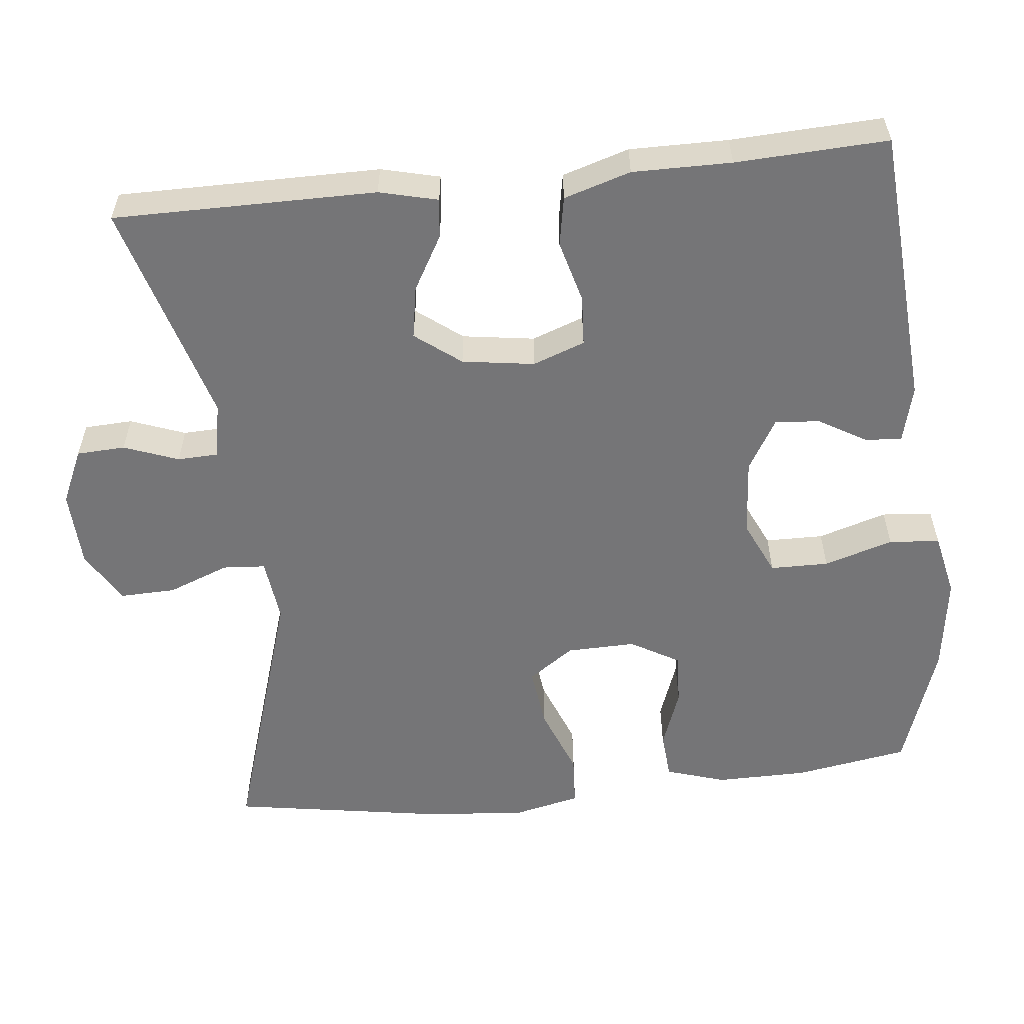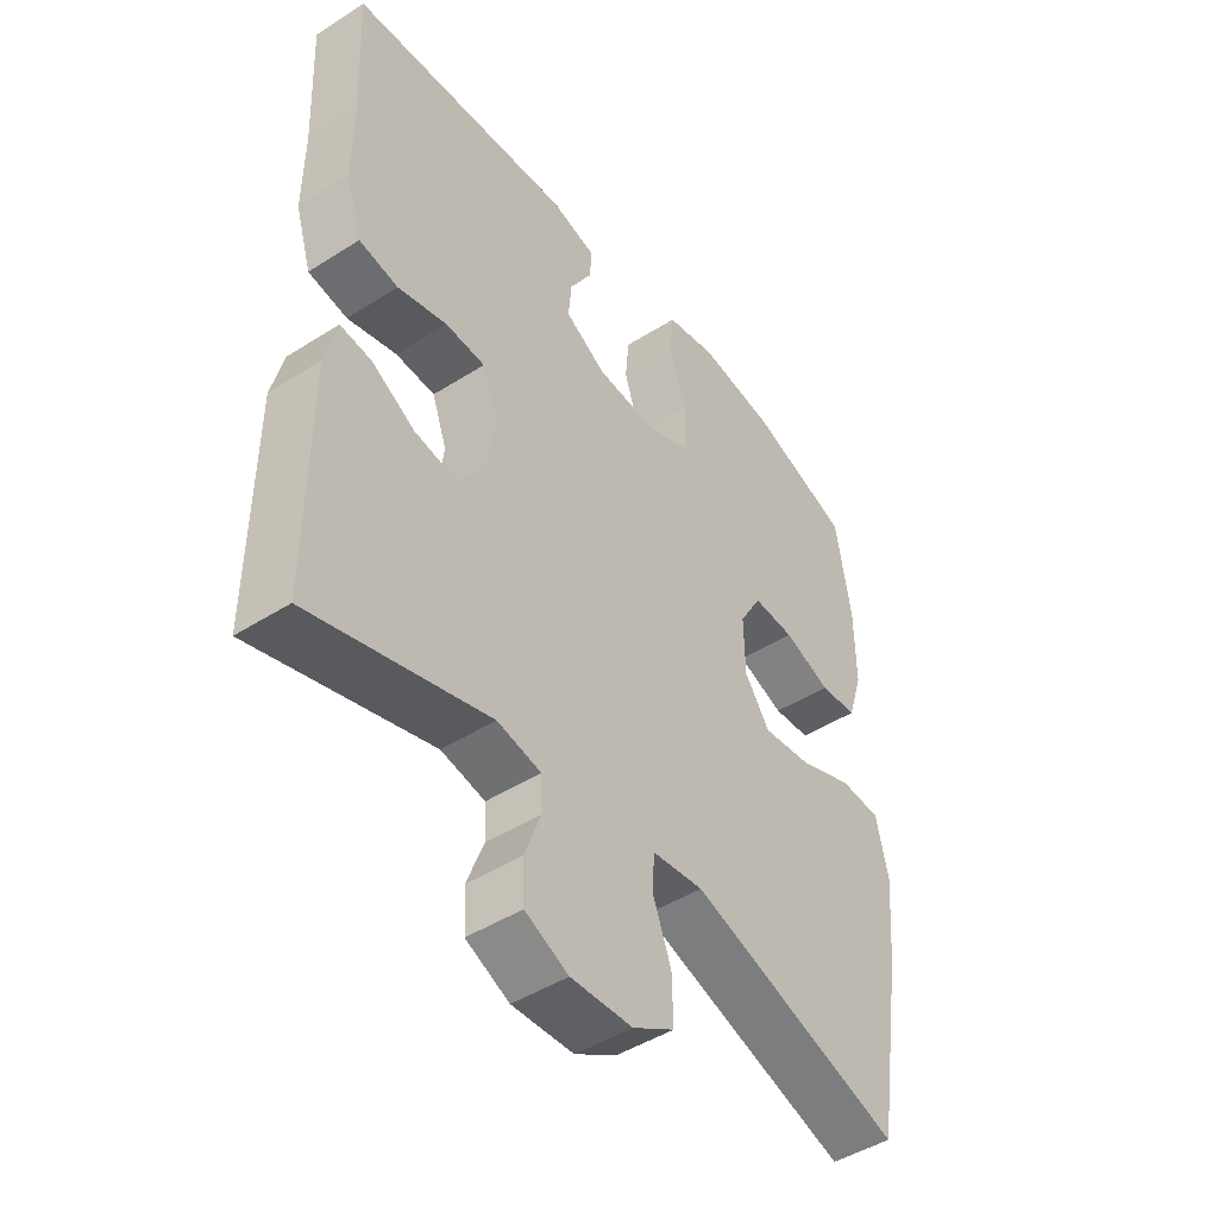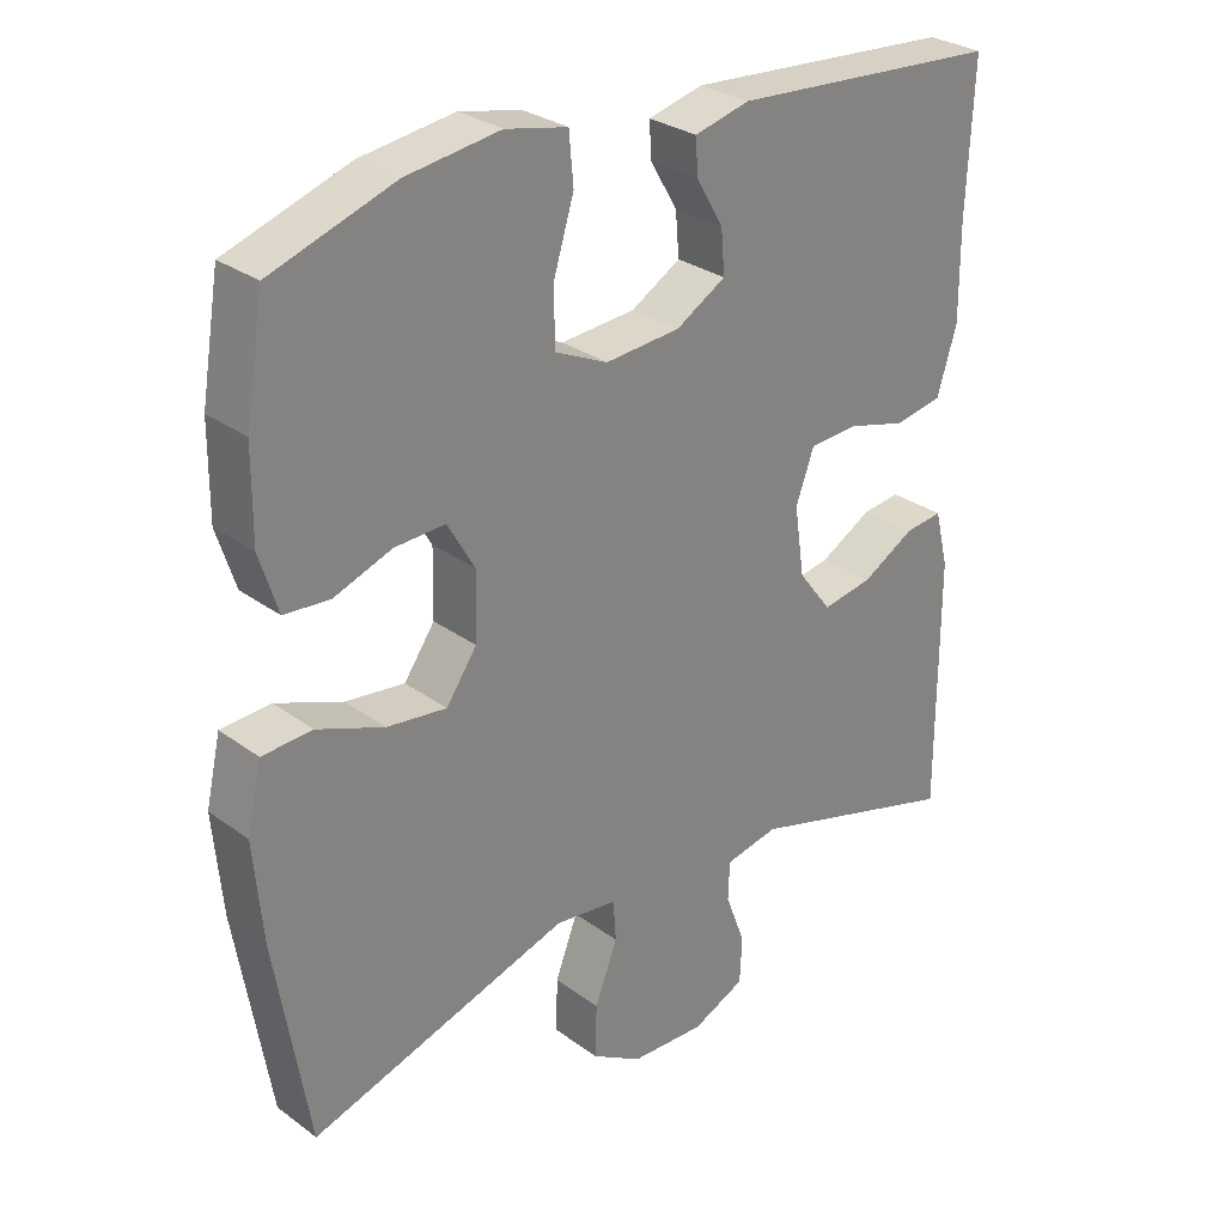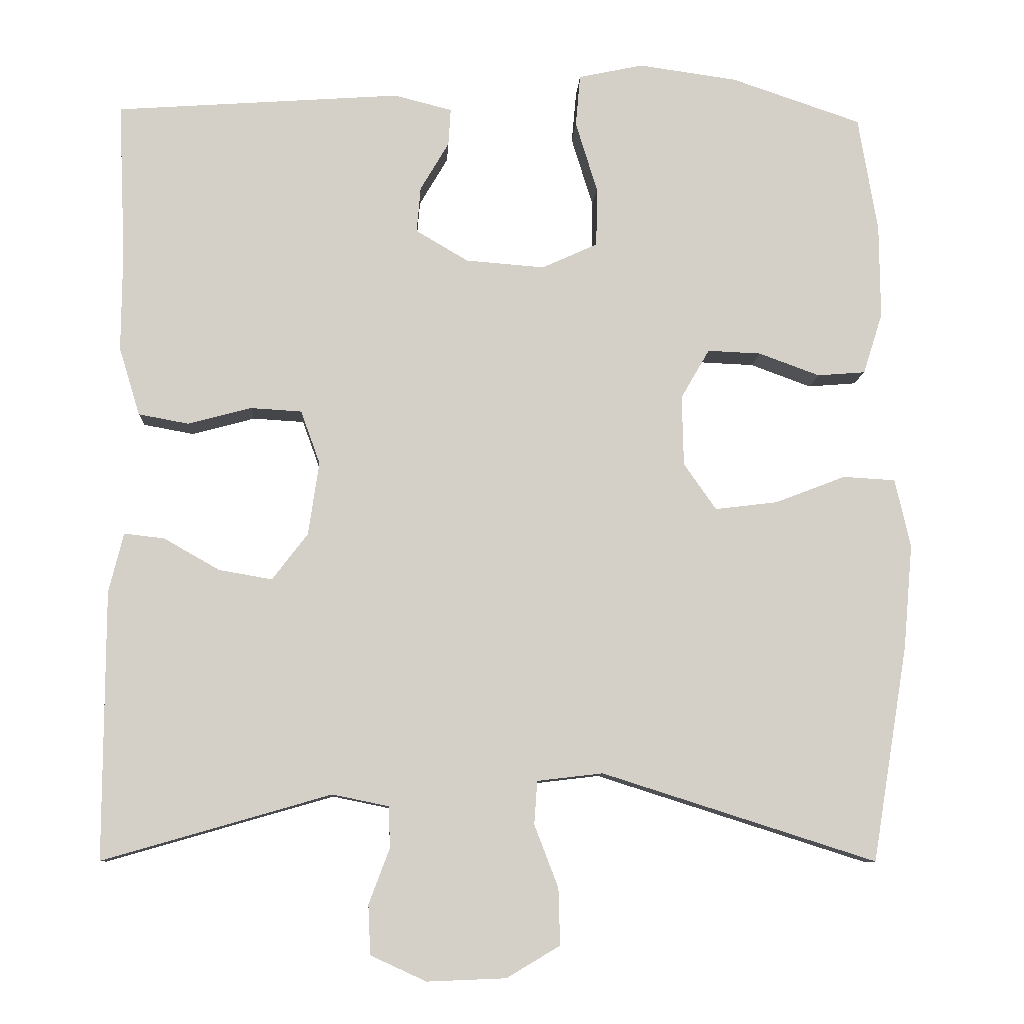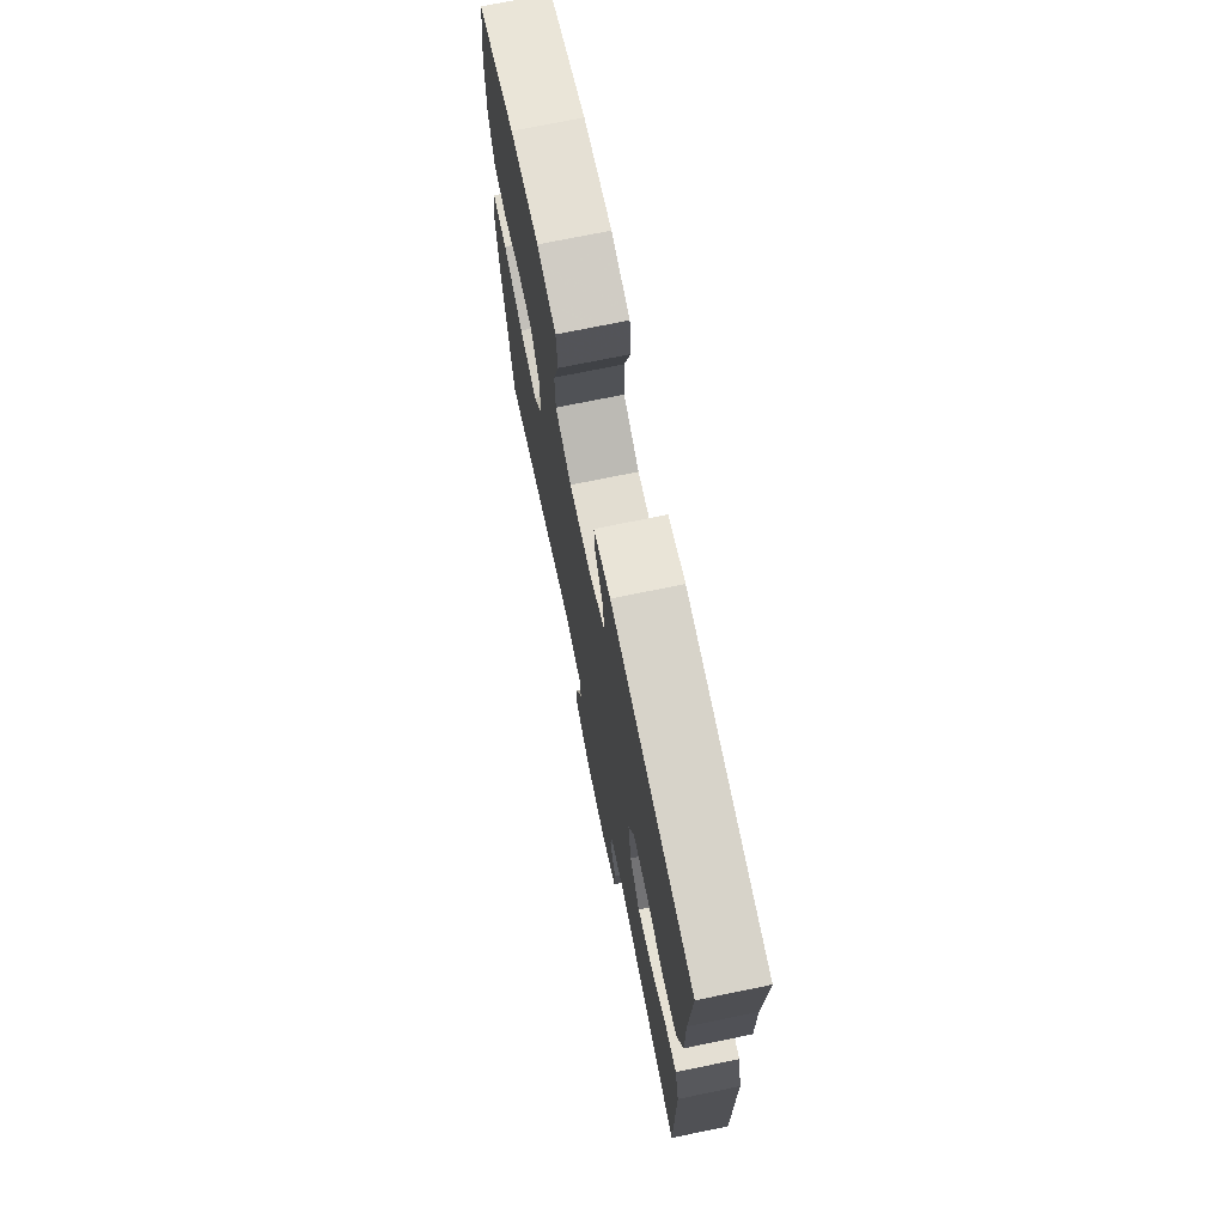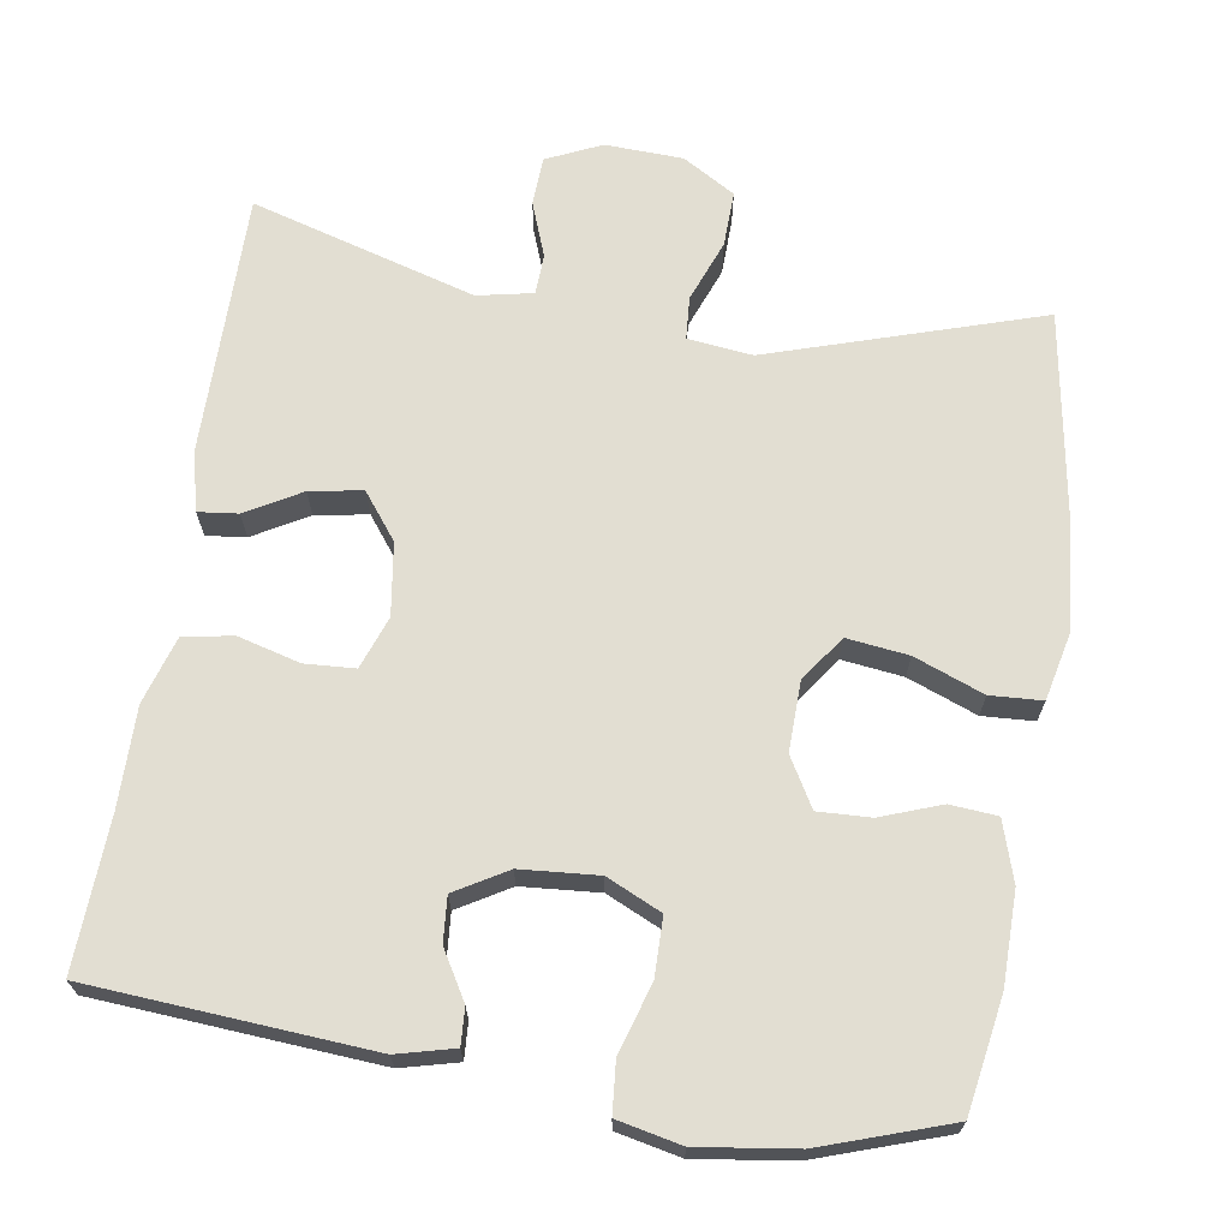
<metadata>
{"format":"obj","ext":"obj","renderer":"f3d","projection":"perspective","resolution":1024,"background":"white","views":[{"elev":-56.6,"azim":-83.8,"up":"+Y"},{"elev":-46.3,"azim":-54.0,"up":"+Z"},{"elev":29.0,"azim":137.3,"up":"+Z"},{"elev":-9.2,"azim":-3.0,"up":"+Z"},{"elev":72.6,"azim":-101.6,"up":"+Z"},{"elev":68.0,"azim":9.0,"up":"+Y"}]}
</metadata>
<code>
v -0.5 0.07 0.5
v -0.131 0.07 0.526
v -0.056 0.07 0.507
v -0.059 0.07 0.459
v -0.096 0.07 0.396
v -0.101 0.07 0.337
v -0.033 0.07 0.297
v 0.069 0.07 0.289
v 0.141 0.07 0.322
v 0.142 0.07 0.399
v 0.114 0.07 0.49
v 0.12 0.07 0.557
v 0.204 0.07 0.575
v 0.332 0.07 0.557
v 0.5 0.07 0.5
v 0.525 0.07 0.35
v 0.526 0.07 0.229
v 0.501 0.07 0.15
v 0.439 0.07 0.145
v 0.36 0.07 0.174
v 0.291 0.07 0.177
v 0.254 0.07 0.113
v 0.256 0.07 0.022
v 0.298 0.07 -0.038
v 0.379 0.07 -0.028
v 0.47 0.07 0.007
v 0.538 0.07 0.003
v 0.558 0.07 -0.086
v 0.546 0.07 -0.221
v 0.5 0.07 -0.5
v 0.145 0.07 -0.387
v 0.06 0.07 -0.397
v 0.056 0.07 -0.453
v 0.087 0.07 -0.534
v 0.089 0.07 -0.607
v 0.02 0.07 -0.648
v -0.082 0.07 -0.652
v -0.154 0.07 -0.619
v -0.157 0.07 -0.555
v -0.13 0.07 -0.483
v -0.132 0.07 -0.43
v -0.205 0.07 -0.415
v -0.5 0.07 -0.5
v -0.499 0.07 -0.154
v -0.48 0.07 -0.077
v -0.428 0.07 -0.083
v -0.356 0.07 -0.124
v -0.287 0.07 -0.136
v -0.241 0.07 -0.076
v -0.227 0.07 0.019
v -0.252 0.07 0.088
v -0.318 0.07 0.092
v -0.4 0.07 0.07
v -0.465 0.07 0.082
v -0.492 0.07 0.17
v -0.491 0.07 0.3
v -0.5 0 0.5
v -0.131 0 0.526
v -0.056 0 0.507
v -0.059 0 0.459
v -0.096 0 0.396
v -0.101 0 0.337
v -0.033 0 0.297
v 0.069 0 0.289
v 0.141 0 0.322
v 0.142 0 0.399
v 0.114 0 0.49
v 0.12 0 0.557
v 0.204 0 0.575
v 0.332 0 0.557
v 0.5 0 0.5
v 0.525 0 0.35
v 0.526 0 0.229
v 0.501 0 0.15
v 0.439 0 0.145
v 0.36 0 0.174
v 0.291 0 0.177
v 0.254 0 0.113
v 0.256 0 0.022
v 0.298 0 -0.038
v 0.379 0 -0.028
v 0.47 0 0.007
v 0.538 0 0.003
v 0.558 0 -0.086
v 0.546 0 -0.221
v 0.5 0 -0.5
v 0.145 0 -0.387
v 0.06 0 -0.397
v 0.056 0 -0.453
v 0.087 0 -0.534
v 0.089 0 -0.607
v 0.02 0 -0.648
v -0.082 0 -0.652
v -0.154 0 -0.619
v -0.157 0 -0.555
v -0.13 0 -0.483
v -0.132 0 -0.43
v -0.205 0 -0.415
v -0.5 0 -0.5
v -0.499 0 -0.154
v -0.48 0 -0.077
v -0.428 0 -0.083
v -0.356 0 -0.124
v -0.287 0 -0.136
v -0.241 0 -0.076
v -0.227 0 0.019
v -0.252 0 0.088
v -0.318 0 0.092
v -0.4 0 0.07
v -0.465 0 0.082
v -0.492 0 0.17
v -0.491 0 0.3
f 53 54 55 56
f 52 53 56 1
f 51 52 1 2
f 50 51 2
f 49 50 2
f 44 45 46 47
f 42 43 44 47
f 41 42 47 48
f 37 38 39 40
f 37 40 41
f 36 37 41
f 33 34 35 36
f 32 33 36 41
f 28 29 30 31
f 28 31 32
f 25 26 27 28
f 24 25 28 32
f 23 24 32 41
f 17 18 19 20
f 17 20 21
f 16 17 21
f 15 16 21
f 14 15 21
f 13 14 21 22
f 10 11 12 13
f 9 10 13 22
f 2 3 4 5
f 49 2 5 6
f 23 41 48 49
f 23 49 6 7
f 8 9 22 23
f 7 8 23
f 112 111 110 109
f 57 112 109 108
f 58 57 108 107
f 58 107 106
f 58 106 105
f 103 102 101 100
f 103 100 99 98
f 104 103 98 97
f 96 95 94 93
f 97 96 93
f 97 93 92
f 92 91 90 89
f 97 92 89 88
f 87 86 85 84
f 88 87 84
f 84 83 82 81
f 88 84 81 80
f 97 88 80 79
f 76 75 74 73
f 77 76 73
f 77 73 72
f 77 72 71
f 77 71 70
f 78 77 70 69
f 69 68 67 66
f 78 69 66 65
f 61 60 59 58
f 62 61 58 105
f 105 104 97 79
f 63 62 105 79
f 79 78 65 64
f 79 64 63
f 1 57 58 2
f 2 58 59 3
f 3 59 60 4
f 4 60 61 5
f 5 61 62 6
f 6 62 63 7
f 7 63 64 8
f 8 64 65 9
f 9 65 66 10
f 10 66 67 11
f 11 67 68 12
f 12 68 69 13
f 13 69 70 14
f 14 70 71 15
f 15 71 72 16
f 16 72 73 17
f 17 73 74 18
f 18 74 75 19
f 19 75 76 20
f 20 76 77 21
f 21 77 78 22
f 22 78 79 23
f 23 79 80 24
f 24 80 81 25
f 25 81 82 26
f 26 82 83 27
f 27 83 84 28
f 28 84 85 29
f 29 85 86 30
f 30 86 87 31
f 31 87 88 32
f 32 88 89 33
f 33 89 90 34
f 34 90 91 35
f 35 91 92 36
f 36 92 93 37
f 37 93 94 38
f 38 94 95 39
f 39 95 96 40
f 40 96 97 41
f 41 97 98 42
f 42 98 99 43
f 43 99 100 44
f 44 100 101 45
f 45 101 102 46
f 46 102 103 47
f 47 103 104 48
f 48 104 105 49
f 49 105 106 50
f 50 106 107 51
f 51 107 108 52
f 52 108 109 53
f 53 109 110 54
f 54 110 111 55
f 55 111 112 56
f 56 112 57 1

</code>
